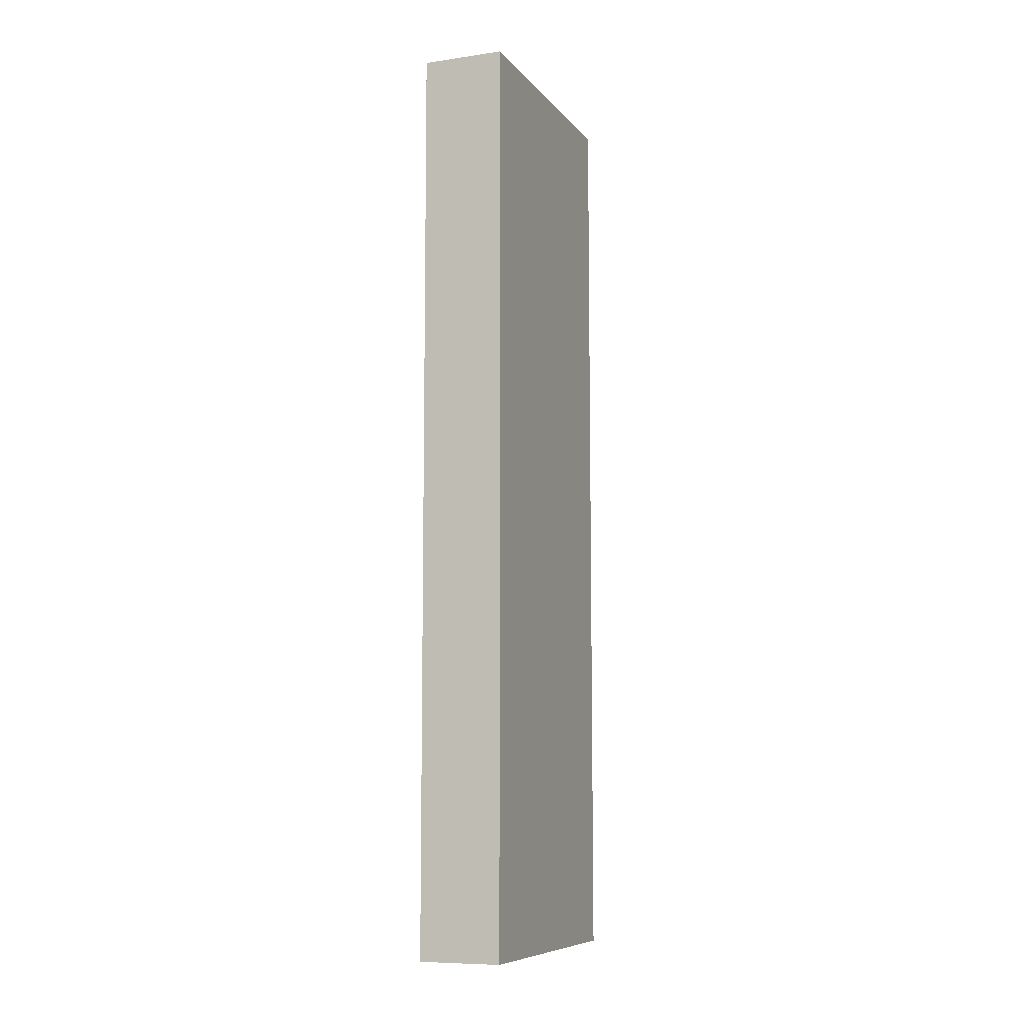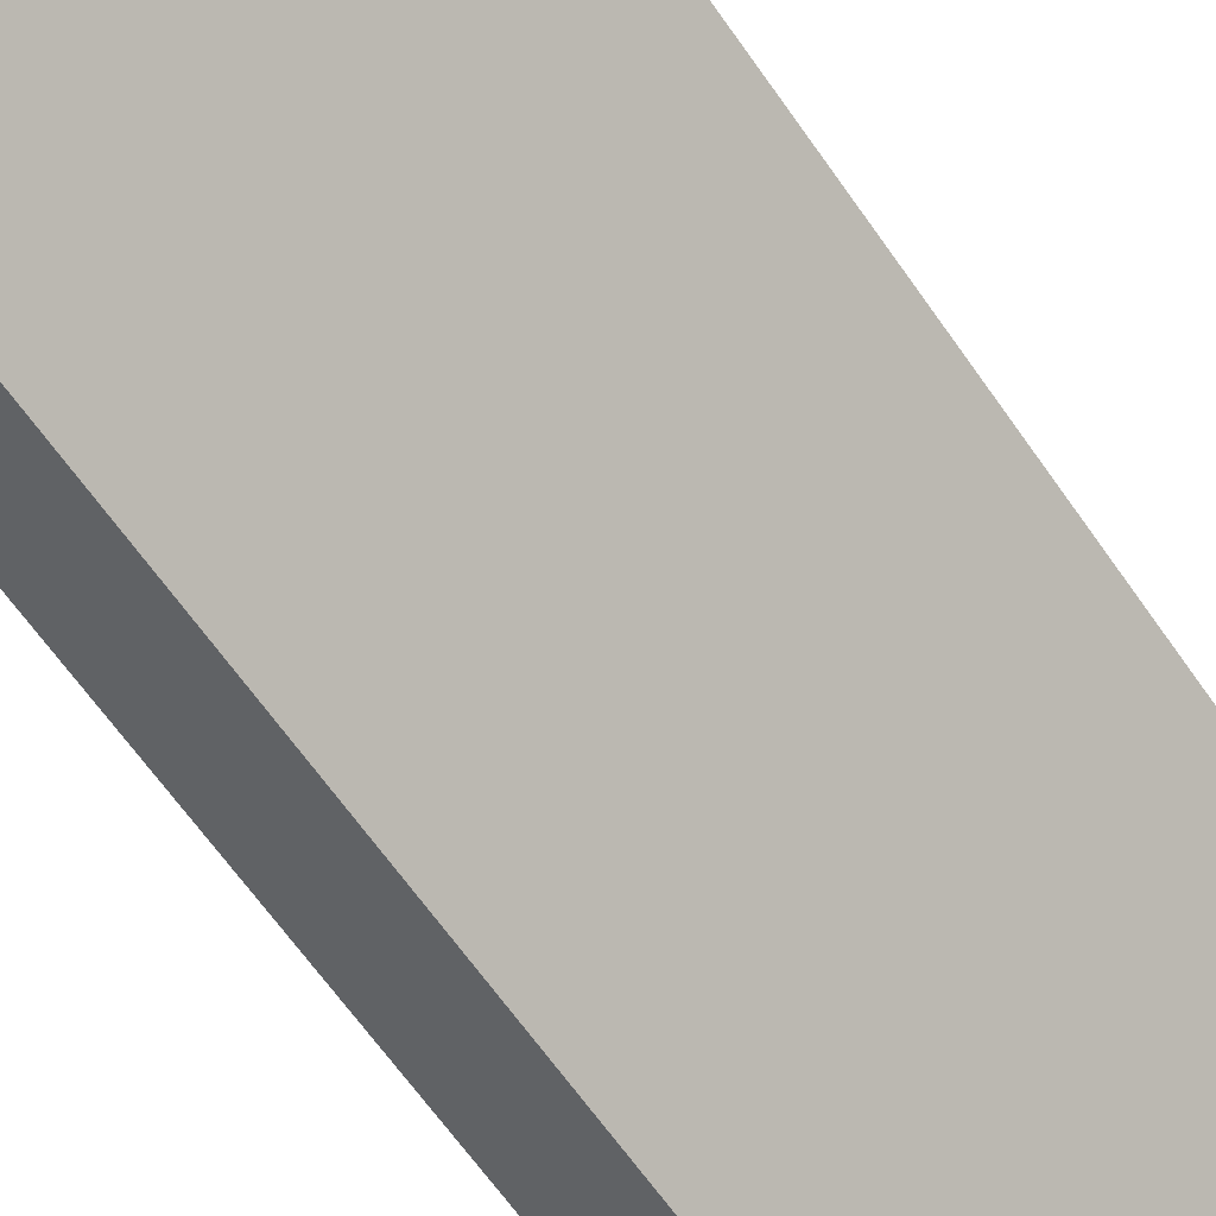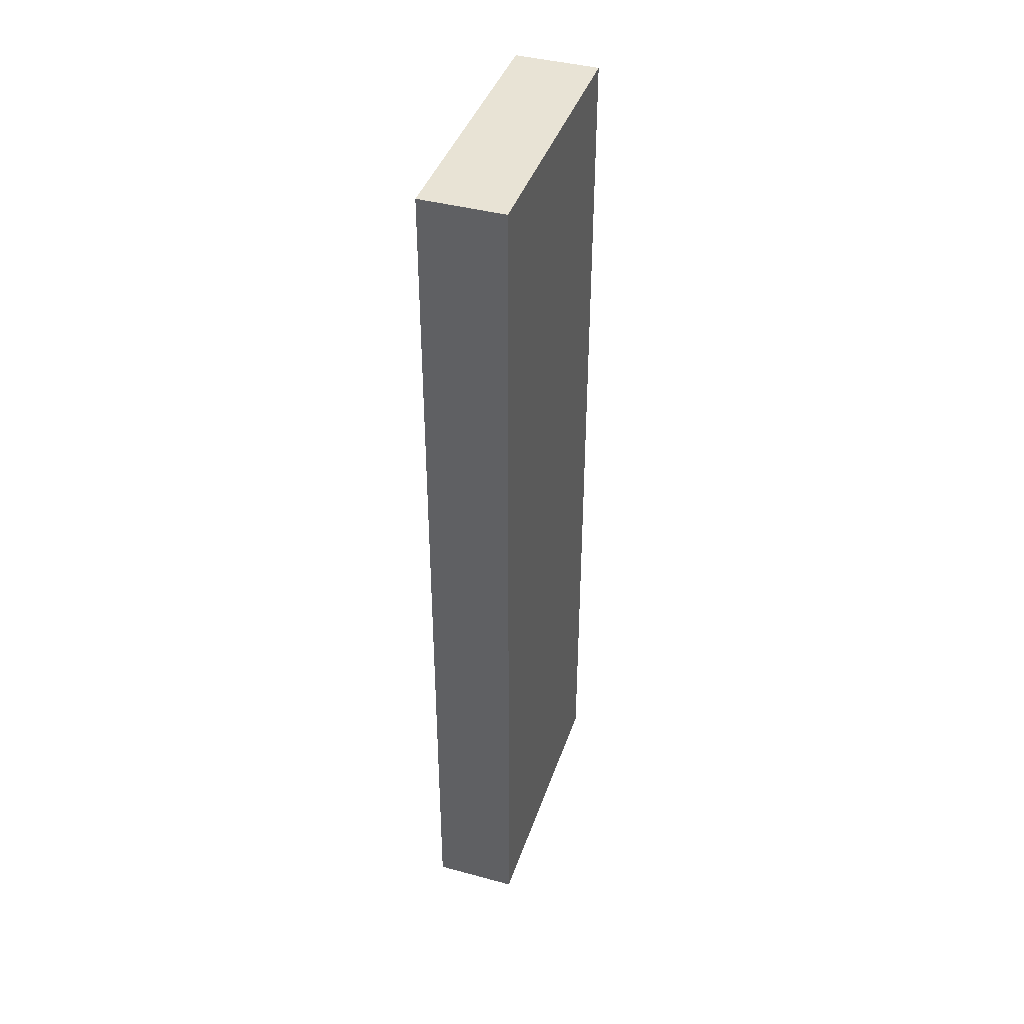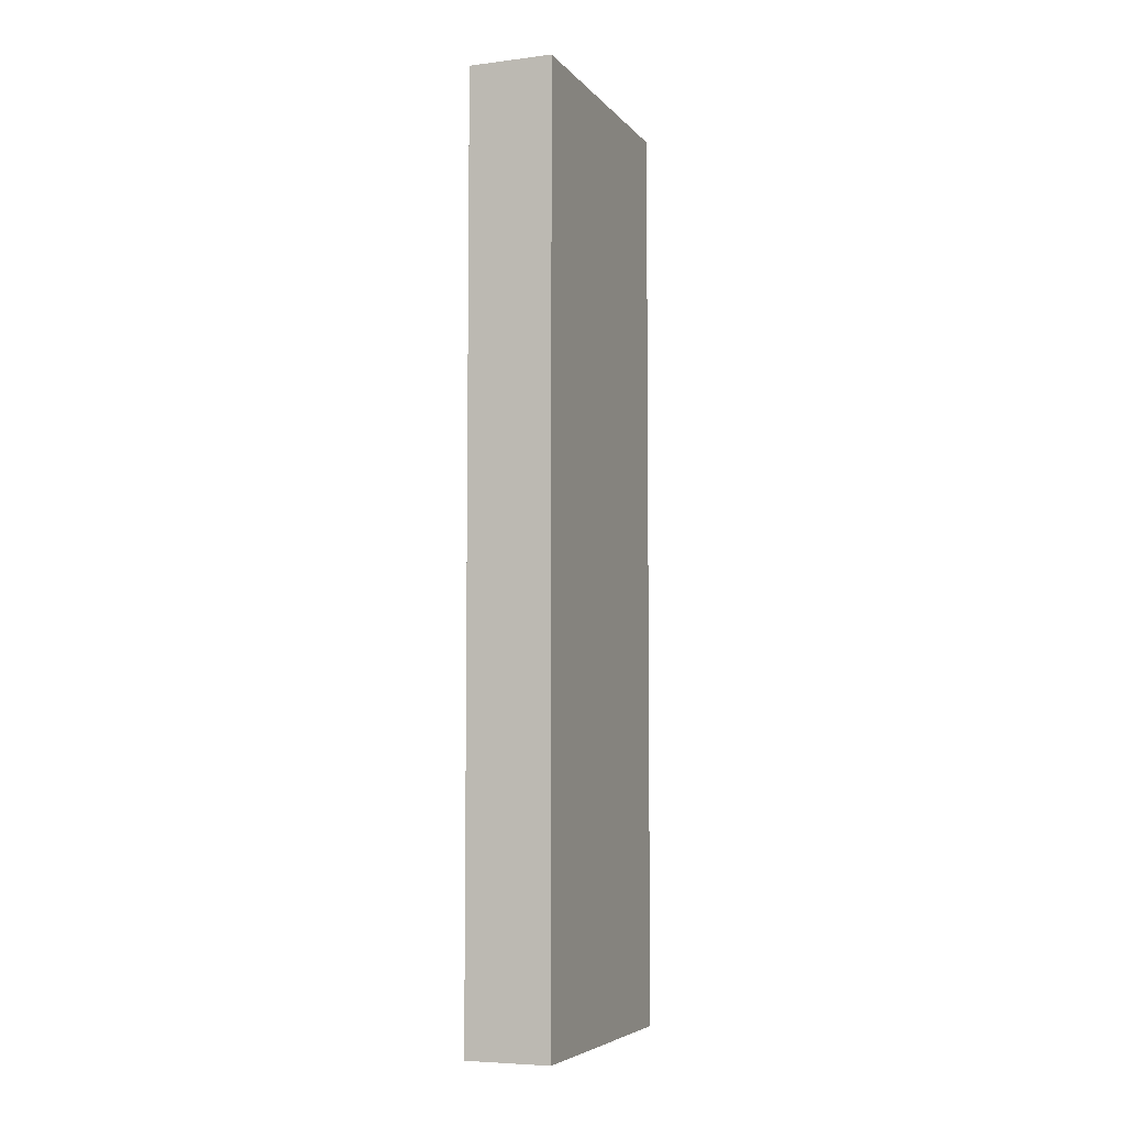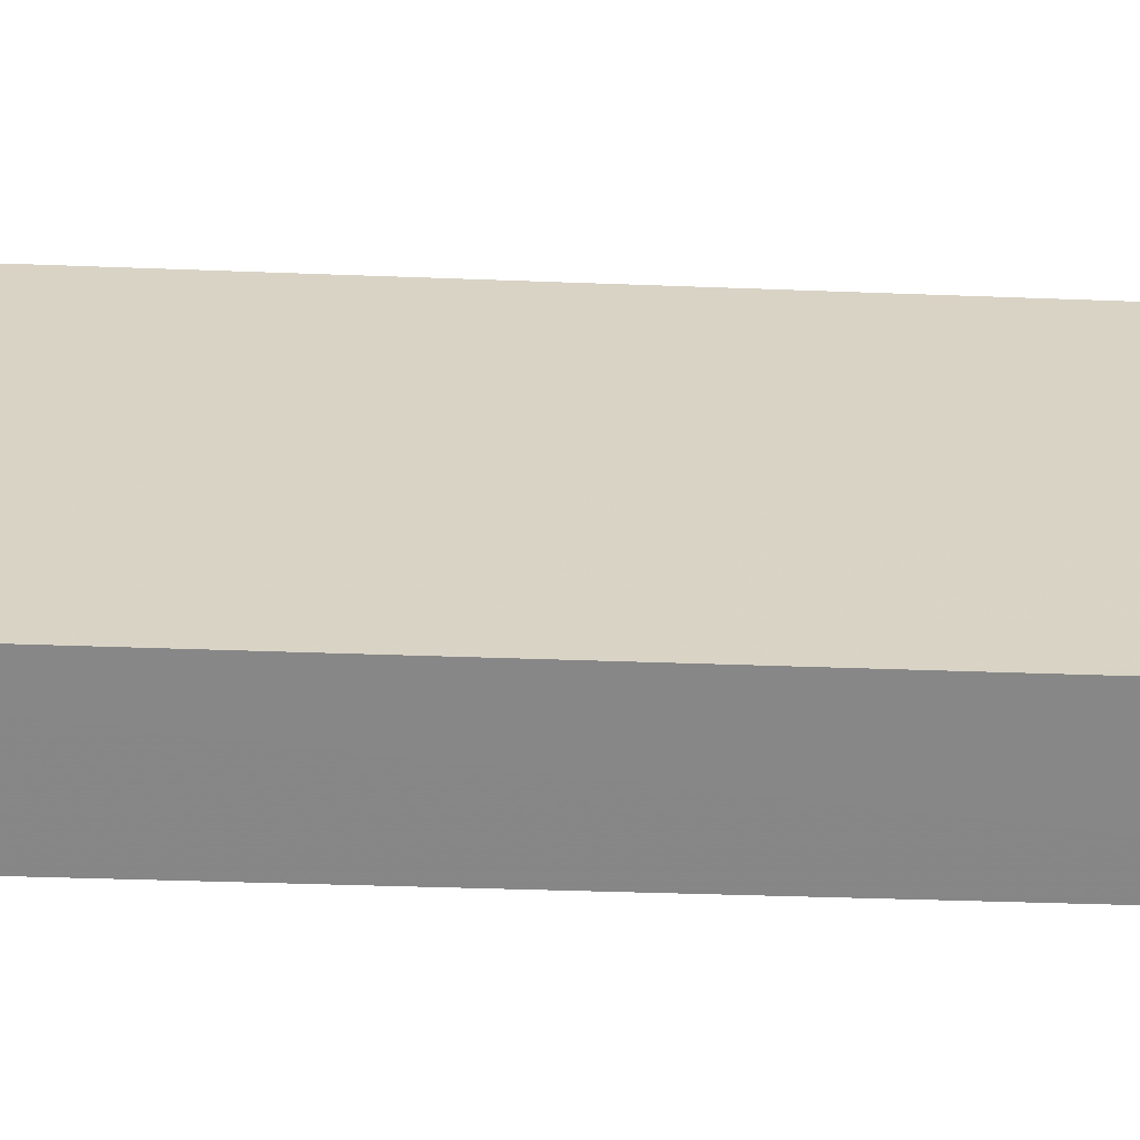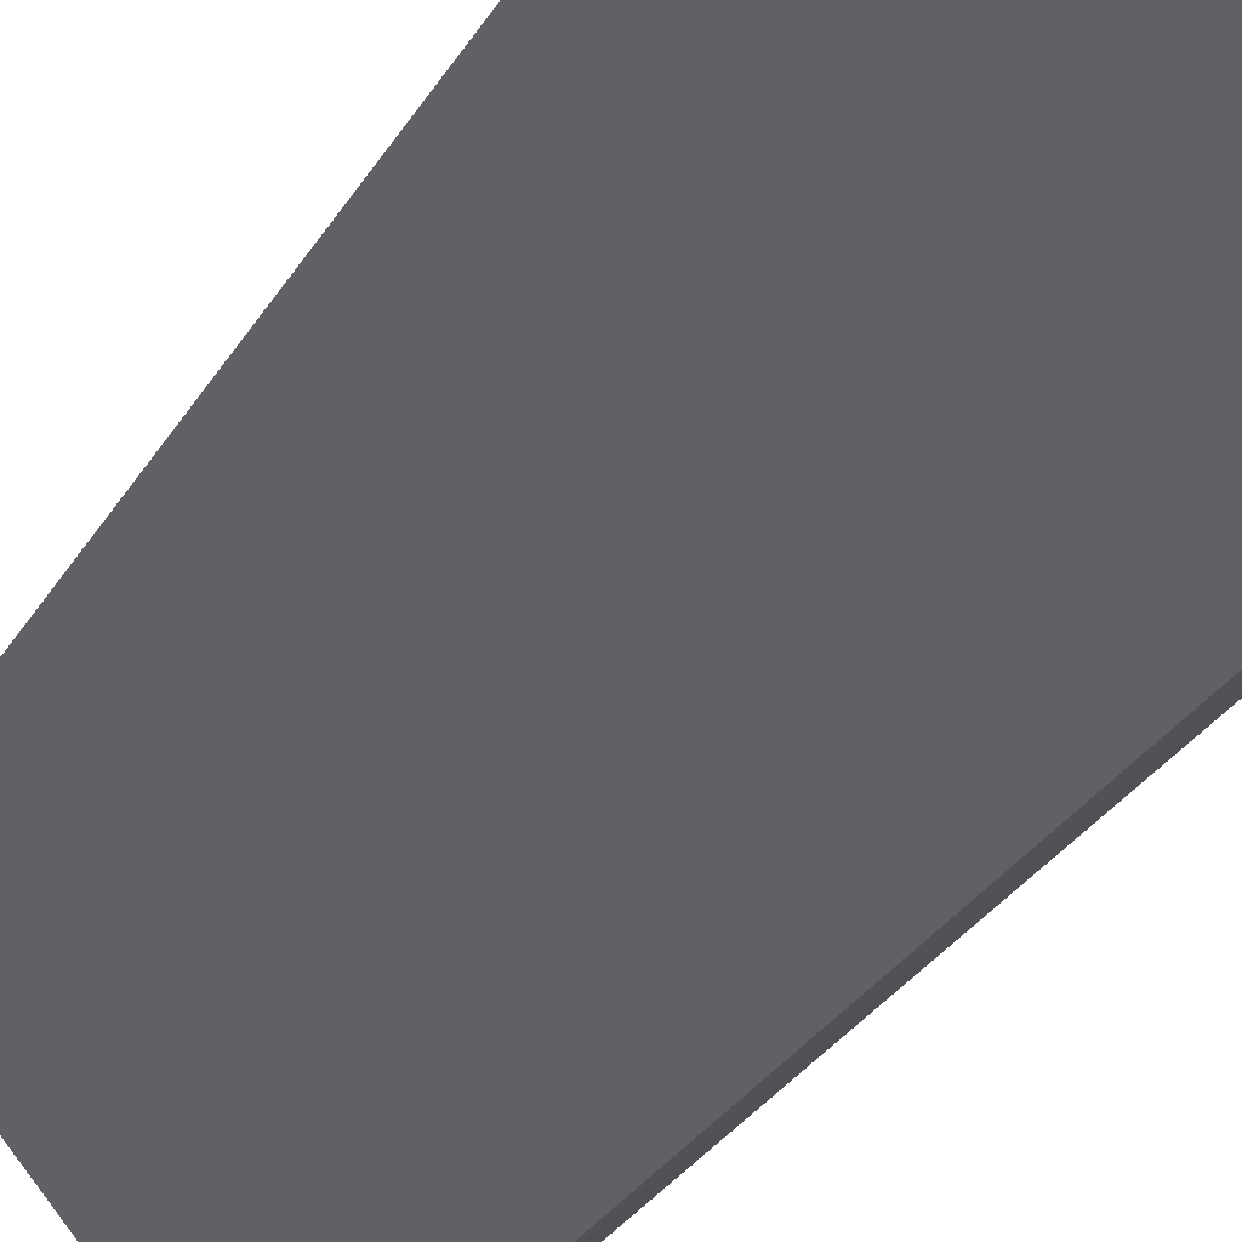
<metadata>
{"format":"obj","ext":"obj","renderer":"f3d","projection":"perspective","resolution":1024,"background":"white","views":[{"elev":-8.5,"azim":160.9,"up":"+Z"},{"elev":-59.3,"azim":33.5,"up":"+Y"},{"elev":41.2,"azim":-22.5,"up":"+Z"},{"elev":-5.8,"azim":-19.7,"up":"+Z"},{"elev":-21.5,"azim":-94.6,"up":"+Y"},{"elev":-26.8,"azim":156.8,"up":"+Y"}]}
</metadata>
<code>
v -6059 -3.614e+04 3.472
v -6063 -3.614e+04 3.473
v -6053 -3.613e+04 3.476
v -6050 -3.613e+04 3.474
v -6059 -3.614e+04 51.65
v -6050 -3.613e+04 51.66
v -6053 -3.613e+04 51.66
v -6063 -3.614e+04 51.66
f 1 2 3
f 4 1 3
f 5 6 7
f 8 5 7
f 6 4 3
f 7 6 3
f 5 1 4
f 6 5 4
f 5 2 1
f 5 8 2
f 8 3 2
f 8 7 3

</code>
